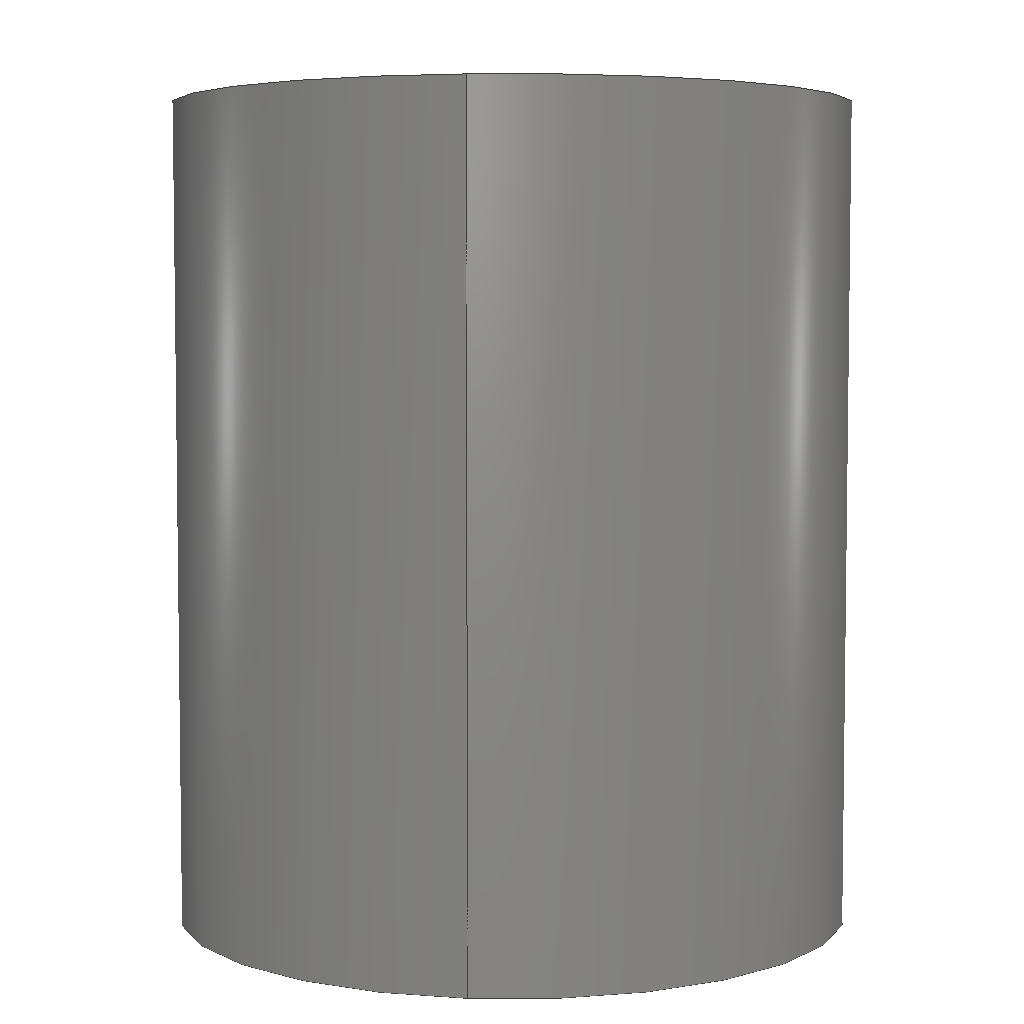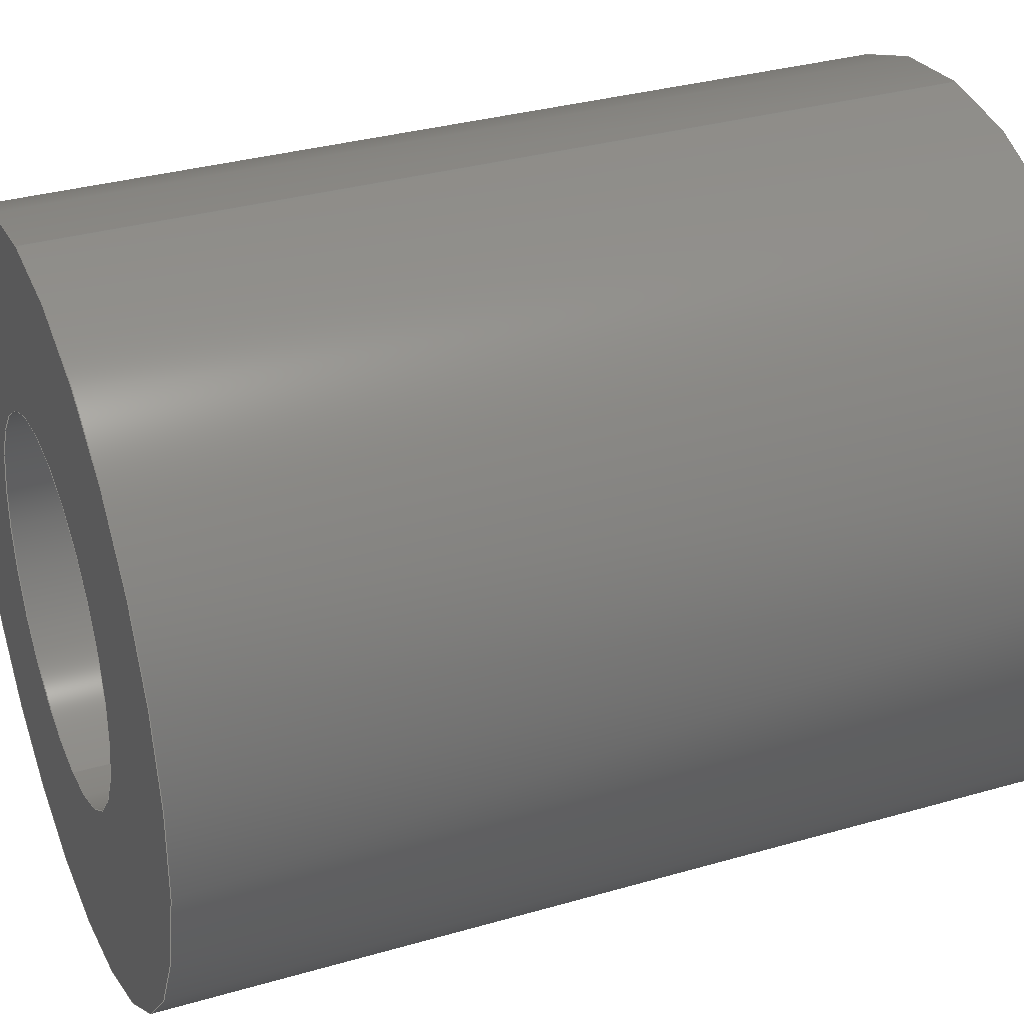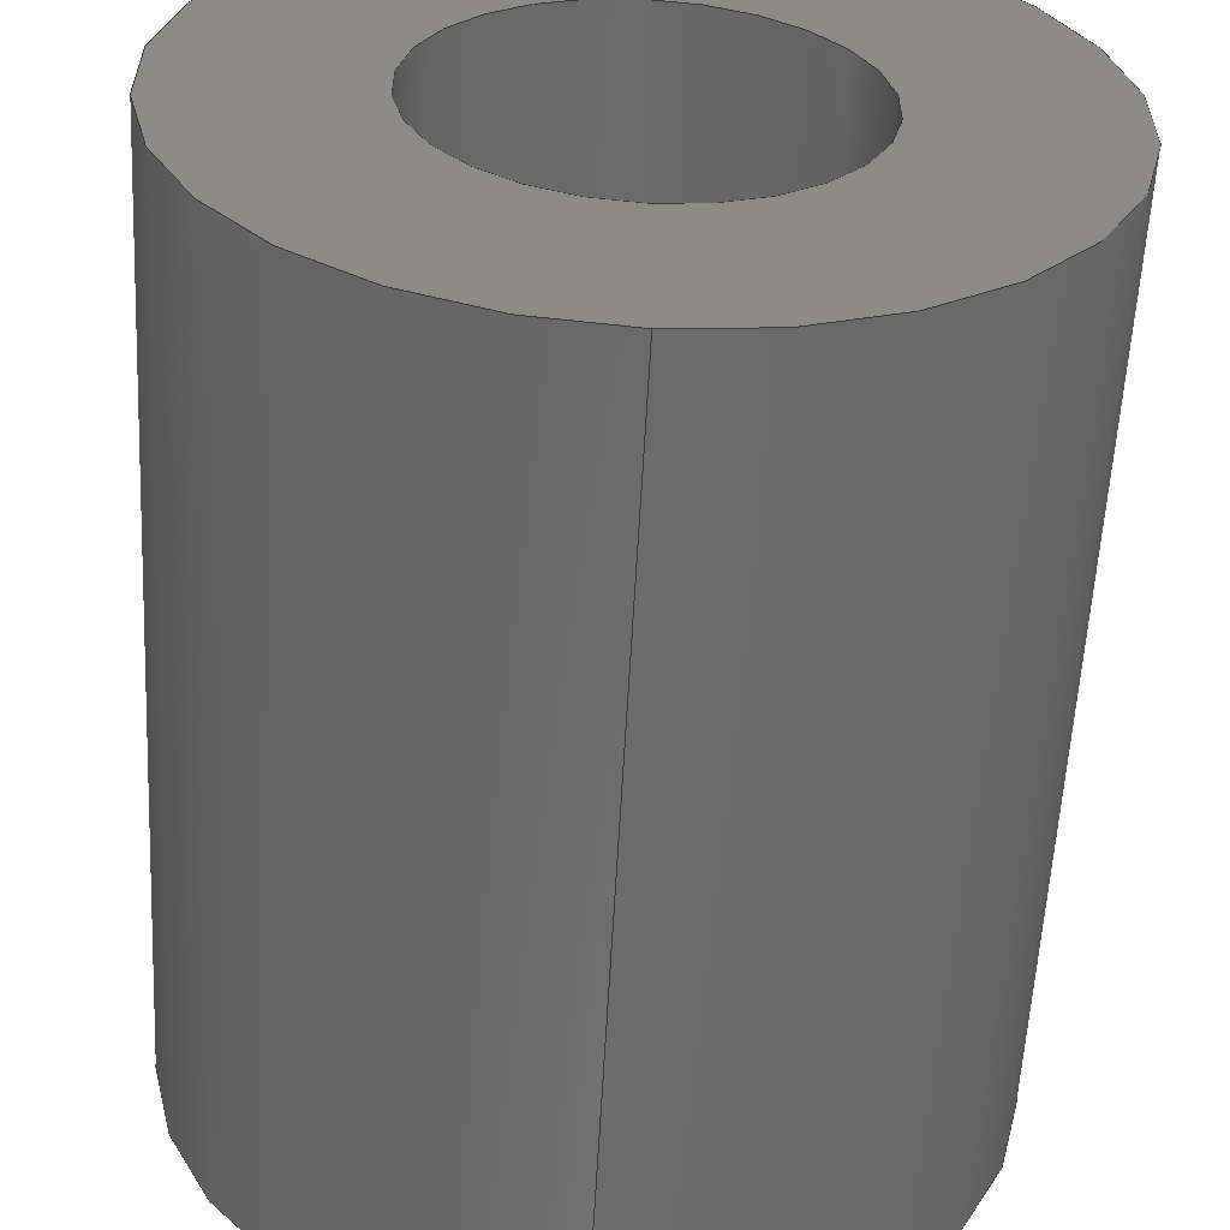
<metadata>
{"format":"step","ext":"step","renderer":"f3d","projection":"perspective","resolution":1024,"background":"white","views":[{"elev":4.7,"azim":-173.3,"up":"+Y"},{"elev":33.0,"azim":-111.8,"up":"+Z"},{"elev":-58.0,"azim":-3.0,"up":"+Z"}]}
</metadata>
<code>
ISO-10303-21;
DATA;
#1 = FILL_AREA_STYLE ('',( #182 ) ) ;
#2 = ORIENTED_EDGE ( 'NONE', *, *, #135, .F. ) ;
#3 = AXIS2_PLACEMENT_3D ( 'NONE', #62, #47, #66 ) ;
#4 =( LENGTH_UNIT ( ) NAMED_UNIT ( * ) SI_UNIT ( .MILLI., .METRE. ) );
#5 = AXIS2_PLACEMENT_3D ( 'NONE', #136, #138, #20 ) ;
#6 =( NAMED_UNIT ( * ) SI_UNIT ( $, .STERADIAN. ) SOLID_ANGLE_UNIT ( ) );
#7 =( GEOMETRIC_REPRESENTATION_CONTEXT ( 3 ) GLOBAL_UNCERTAINTY_ASSIGNED_CONTEXT ( ( #176 ) ) GLOBAL_UNIT_ASSIGNED_CONTEXT ( ( #45, #238, #109 ) ) REPRESENTATION_CONTEXT ( 'NONE', 'WORKASPACE' ) );
#8 = ADVANCED_FACE ( 'NONE', ( #19 ), #43, .T. ) ;
#9 = SURFACE_STYLE_USAGE ( .BOTH. , #191 ) ;
#10 = APPLICATION_PROTOCOL_DEFINITION ( 'draft international standard', 'automotive_design', 1998, #76 ) ;
#11 = CARTESIAN_POINT ( 'NONE',  ( 0, 0, 0 ) ) ;
#12 = AXIS2_PLACEMENT_3D ( 'NONE', #11, #49, #185 ) ;
#13 = ORIENTED_EDGE ( 'NONE', *, *, #148, .T. ) ;
#14 = AXIS2_PLACEMENT_3D ( 'NONE', #140, #183, #178 ) ;
#15 = PRESENTATION_STYLE_ASSIGNMENT (( #9 ) ) ;
#16 = VERTEX_POINT ( 'NONE', #211 ) ;
#17 = CIRCLE ( 'NONE', #54, 2.5 ) ;
#18 = CYLINDRICAL_SURFACE ( 'NONE', #5, 2.5 ) ;
#19 = FACE_OUTER_BOUND ( 'NONE', #150, .T. ) ;
#20 = DIRECTION ( 'NONE',  ( 0, 0, -1 ) ) ;
#21 = ORIENTED_EDGE ( 'NONE', *, *, #192, .F. ) ;
#22 = COLOUR_RGB ( '',0.7922, 0.8196, 0.9333 ) ;
#23 = CARTESIAN_POINT ( 'NONE',  ( 0, 6, 1.25 ) ) ;
#24 = DIRECTION ( 'NONE',  ( 0, 1, 0 ) ) ;
#25 = FACE_OUTER_BOUND ( 'NONE', #83, .T. ) ;
#26 = ADVANCED_FACE ( 'NONE', ( #198, #42 ), #193, .F. ) ;
#27 = SURFACE_SIDE_STYLE ('',( #200 ) ) ;
#28 = MECHANICAL_DESIGN_GEOMETRIC_PRESENTATION_REPRESENTATION (  '', ( #31 ), #204 ) ;
#29 = CARTESIAN_POINT ( 'NONE',  ( 0, 6, 0 ) ) ;
#30 = CARTESIAN_POINT ( 'NONE',  ( 0, 0, 0 ) ) ;
#31 = STYLED_ITEM ( 'NONE', ( #117 ), #82 ) ;
#32 = DIRECTION ( 'NONE',  ( -0, 1, -0 ) ) ;
#33 = CARTESIAN_POINT ( 'NONE',  ( 0, 0, 0 ) ) ;
#34 = VERTEX_POINT ( 'NONE', #164 ) ;
#35 = AXIS2_PLACEMENT_3D ( 'NONE', #58, #114, #99 ) ;
#36 = EDGE_LOOP ( 'NONE', ( #215, #115, #46, #13 ) ) ;
#37 = STYLED_ITEM ( 'NONE', ( #143 ), #97 ) ;
#38 = FILL_AREA_STYLE ('',( #167 ) ) ;
#39 = ORIENTED_EDGE ( 'NONE', *, *, #189, .F. ) ;
#40 = UNCERTAINTY_MEASURE_WITH_UNIT (LENGTH_MEASURE( 1e-05 ), #159, 'distance_accuracy_value', 'NONE');
#41 = EDGE_CURVE ( 'NONE', #84, #60, #48, .T. ) ;
#42 = FACE_OUTER_BOUND ( 'NONE', #134, .T. ) ;
#43 = CYLINDRICAL_SURFACE ( 'NONE', #218, 2.5 ) ;
#44 = PRESENTATION_STYLE_ASSIGNMENT (( #196 ) ) ;
#45 =( LENGTH_UNIT ( ) NAMED_UNIT ( * ) SI_UNIT ( .MILLI., .METRE. ) );
#46 = ORIENTED_EDGE ( 'NONE', *, *, #135, .T. ) ;
#47 = DIRECTION ( 'NONE',  ( -0, 1, -0 ) ) ;
#48 = CIRCLE ( 'NONE', #237, 1.25 ) ;
#49 = DIRECTION ( 'NONE',  ( 0, 1, 0 ) ) ;
#50 = CLOSED_SHELL ( 'NONE', ( #97, #8, #221, #203, #26, #82 ) ) ;
#51 = CARTESIAN_POINT ( 'NONE',  ( 1.531e-16, 6, -1.25 ) ) ;
#52 = CIRCLE ( 'NONE', #35, 2.5 ) ;
#53 =( NAMED_UNIT ( * ) SI_UNIT ( $, .STERADIAN. ) SOLID_ANGLE_UNIT ( ) );
#54 = AXIS2_PLACEMENT_3D ( 'NONE', #30, #129, #205 ) ;
#55 = ORIENTED_EDGE ( 'NONE', *, *, #192, .T. ) ;
#56 = EDGE_LOOP ( 'NONE', ( #55, #81 ) ) ;
#57 = MECHANICAL_DESIGN_GEOMETRIC_PRESENTATION_REPRESENTATION (  '', ( #243 ), #79 ) ;
#58 = CARTESIAN_POINT ( 'NONE',  ( 0, 6, 0 ) ) ;
#59 = ORIENTED_EDGE ( 'NONE', *, *, #224, .F. ) ;
#60 = VERTEX_POINT ( 'NONE', #23 ) ;
#61 = DIRECTION ( 'NONE',  ( 0, 1, 0 ) ) ;
#62 = CARTESIAN_POINT ( 'NONE',  ( 0, 6, 0 ) ) ;
#63 = CARTESIAN_POINT ( 'NONE',  ( 3.062e-16, 6, 2.5 ) ) ;
#64 = ORIENTED_EDGE ( 'NONE', *, *, #113, .F. ) ;
#65 = UNCERTAINTY_MEASURE_WITH_UNIT (LENGTH_MEASURE( 1e-05 ), #91, 'distance_accuracy_value', 'NONE');
#66 = DIRECTION ( 'NONE',  ( 0, 0, 1 ) ) ;
#67 = FACE_OUTER_BOUND ( 'NONE', #56, .T. ) ;
#68 =( NAMED_UNIT ( * ) SI_UNIT ( $, .STERADIAN. ) SOLID_ANGLE_UNIT ( ) );
#69 = CYLINDRICAL_SURFACE ( 'NONE', #3, 1.25 ) ;
#70 = DIRECTION ( 'NONE',  ( 0, -0, 1 ) ) ;
#71 = CIRCLE ( 'NONE', #14, 1.25 ) ;
#72 = PRODUCT_DEFINITION_CONTEXT ( 'detailed design', #76, 'design' ) ;
#73 = CIRCLE ( 'NONE', #235, 1.25 ) ;
#74 = CARTESIAN_POINT ( 'NONE',  ( 0, 0, 1.25 ) ) ;
#75 =( NAMED_UNIT ( * ) PLANE_ANGLE_UNIT ( ) SI_UNIT ( $, .RADIAN. ) );
#76 = APPLICATION_CONTEXT ( 'automotive_design' ) ;
#77 = APPLICATION_PROTOCOL_DEFINITION ( 'draft international standard', 'automotive_design', 1998, #223 ) ;
#78 = LINE ( 'NONE', #51, #93 ) ;
#79 =( GEOMETRIC_REPRESENTATION_CONTEXT ( 3 ) GLOBAL_UNCERTAINTY_ASSIGNED_CONTEXT ( ( #212 ) ) GLOBAL_UNIT_ASSIGNED_CONTEXT ( ( #187, #75, #220 ) ) REPRESENTATION_CONTEXT ( 'NONE', 'WORKASPACE' ) );
#80 = CARTESIAN_POINT ( 'NONE',  ( 0, 0, 0 ) ) ;
#81 = ORIENTED_EDGE ( 'NONE', *, *, #224, .T. ) ;
#82 = ADVANCED_FACE ( 'NONE', ( #104 ), #69, .F. ) ;
#83 = EDGE_LOOP ( 'NONE', ( #154, #208, #137, #2 ) ) ;
#84 = VERTEX_POINT ( 'NONE', #177 ) ;
#85 = ORIENTED_EDGE ( 'NONE', *, *, #149, .T. ) ;
#86 =( NAMED_UNIT ( * ) PLANE_ANGLE_UNIT ( ) SI_UNIT ( $, .RADIAN. ) );
#87 = FILL_AREA_STYLE ('',( #120 ) ) ;
#88 = MANIFOLD_SOLID_BREP ( 'M3x0.5 Tapped Hole1', #50 ) ;
#89 = SURFACE_STYLE_FILL_AREA ( #87 ) ;
#90 = DIRECTION ( 'NONE',  ( -0, 1, -0 ) ) ;
#91 =( LENGTH_UNIT ( ) NAMED_UNIT ( * ) SI_UNIT ( .MILLI., .METRE. ) );
#92 = LINE ( 'NONE', #219, #126 ) ;
#93 = VECTOR ( 'NONE', #128, 1000 ) ;
#94 = ORIENTED_EDGE ( 'NONE', *, *, #241, .F. ) ;
#95 = ORIENTED_EDGE ( 'NONE', *, *, #241, .T. ) ;
#96 = AXIS2_PLACEMENT_3D ( 'NONE', #236, #201, #222 ) ;
#97 = ADVANCED_FACE ( 'NONE', ( #25 ), #216, .F. ) ;
#98 = ORIENTED_EDGE ( 'NONE', *, *, #234, .T. ) ;
#99 = DIRECTION ( 'NONE',  ( 0, 0, 1 ) ) ;
#100 = EDGE_LOOP ( 'NONE', ( #139, #227 ) ) ;
#101 = CARTESIAN_POINT ( 'NONE',  ( 0, 6, 0 ) ) ;
#102 = EDGE_CURVE ( 'NONE', #16, #84, #78, .T. ) ;
#103 =( GEOMETRIC_REPRESENTATION_CONTEXT ( 3 ) GLOBAL_UNCERTAINTY_ASSIGNED_CONTEXT ( ( #65 ) ) GLOBAL_UNIT_ASSIGNED_CONTEXT ( ( #91, #166, #53 ) ) REPRESENTATION_CONTEXT ( 'NONE', 'WORKASPACE' ) );
#104 = FACE_OUTER_BOUND ( 'NONE', #36, .T. ) ;
#105 =( NAMED_UNIT ( * ) PLANE_ANGLE_UNIT ( ) SI_UNIT ( $, .RADIAN. ) );
#106 = LINE ( 'NONE', #165, #141 ) ;
#107 = VECTOR ( 'NONE', #181, 1000 ) ;
#108 = DIRECTION ( 'NONE',  ( 0, 0, 1 ) ) ;
#109 =( NAMED_UNIT ( * ) SI_UNIT ( $, .STERADIAN. ) SOLID_ANGLE_UNIT ( ) );
#110 = EDGE_LOOP ( 'NONE', ( #98, #230 ) ) ;
#111 = EDGE_LOOP ( 'NONE', ( #94, #21, #179, #85 ) ) ;
#112 = PRESENTATION_LAYER_ASSIGNMENT (  '', '', ( #31 ) ) ;
#113 = EDGE_CURVE ( 'NONE', #34, #172, #17, .T. ) ;
#114 = DIRECTION ( 'NONE',  ( 0, 1, 0 ) ) ;
#115 = ORIENTED_EDGE ( 'NONE', *, *, #234, .F. ) ;
#116 = DIRECTION ( 'NONE',  ( 0, 1, 0 ) ) ;
#117 = PRESENTATION_STYLE_ASSIGNMENT (( #160 ) ) ;
#118 = DIRECTION ( 'NONE',  ( 0, -0, 1 ) ) ;
#119 = DIRECTION ( 'NONE',  ( 0, 0, -1 ) ) ;
#120 = FILL_AREA_STYLE_COLOUR ( '', #22 ) ;
#121 = DIRECTION ( 'NONE',  ( -0, -1, -0 ) ) ;
#122 = FILL_AREA_STYLE_COLOUR ( '', #123 ) ;
#123 = COLOUR_RGB ( '',0.7922, 0.8196, 0.9333 ) ;
#124 = SURFACE_STYLE_FILL_AREA ( #155 ) ;
#125 = DIRECTION ( 'NONE',  ( 0, 0, 1 ) ) ;
#126 = VECTOR ( 'NONE', #127, 1000 ) ;
#127 = DIRECTION ( 'NONE',  ( -0, 1, -0 ) ) ;
#128 = DIRECTION ( 'NONE',  ( -0, 1, -0 ) ) ;
#129 = DIRECTION ( 'NONE',  ( 0, 1, 0 ) ) ;
#130 = VERTEX_POINT ( 'NONE', #74 ) ;
#131 = AXIS2_PLACEMENT_3D ( 'NONE', #80, #90, #125 ) ;
#132 = SURFACE_STYLE_FILL_AREA ( #38 ) ;
#133 = VERTEX_POINT ( 'NONE', #146 ) ;
#134 = EDGE_LOOP ( 'NONE', ( #244, #64 ) ) ;
#135 = EDGE_CURVE ( 'NONE', #130, #60, #92, .T. ) ;
#136 = CARTESIAN_POINT ( 'NONE',  ( 0, 6, 0 ) ) ;
#137 = ORIENTED_EDGE ( 'NONE', *, *, #41, .T. ) ;
#138 = DIRECTION ( 'NONE',  ( -0, -1, -0 ) ) ;
#139 = ORIENTED_EDGE ( 'NONE', *, *, #148, .F. ) ;
#140 = CARTESIAN_POINT ( 'NONE',  ( 0, 0, 0 ) ) ;
#141 = VECTOR ( 'NONE', #210, 1000 ) ;
#142 = SURFACE_STYLE_USAGE ( .BOTH. , #162 ) ;
#143 = PRESENTATION_STYLE_ASSIGNMENT (( #142 ) ) ;
#144 = AXIS2_PLACEMENT_3D ( 'NONE', #229, #61, #118 ) ;
#145 =( GEOMETRIC_REPRESENTATION_CONTEXT ( 3 ) GLOBAL_UNCERTAINTY_ASSIGNED_CONTEXT ( ( #186 ) ) GLOBAL_UNIT_ASSIGNED_CONTEXT ( ( #4, #105, #68 ) ) REPRESENTATION_CONTEXT ( 'NONE', 'WORKASPACE' ) );
#146 = CARTESIAN_POINT ( 'NONE',  ( 0, 6, -2.5 ) ) ;
#147 = PRESENTATION_LAYER_ASSIGNMENT (  '', '', ( #243 ) ) ;
#148 = EDGE_CURVE ( 'NONE', #60, #84, #73, .T. ) ;
#149 = EDGE_CURVE ( 'NONE', #172, #34, #226, .T. ) ;
#150 = EDGE_LOOP ( 'NONE', ( #59, #95, #213, #39 ) ) ;
#151 = AXIS2_PLACEMENT_3D ( 'NONE', #152, #116, #70 ) ;
#152 = CARTESIAN_POINT ( 'NONE',  ( 0, 0, 0 ) ) ;
#153 = DIRECTION ( 'NONE',  ( 0, 0, 1 ) ) ;
#154 = ORIENTED_EDGE ( 'NONE', *, *, #184, .F. ) ;
#155 = FILL_AREA_STYLE ('',( #122 ) ) ;
#156 = MECHANICAL_DESIGN_GEOMETRIC_PRESENTATION_REPRESENTATION (  '', ( #37 ), #103 ) ;
#157 = LINE ( 'NONE', #63, #107 ) ;
#158 = VERTEX_POINT ( 'NONE', #170 ) ;
#159 =( LENGTH_UNIT ( ) NAMED_UNIT ( * ) SI_UNIT ( .MILLI., .METRE. ) );
#160 = SURFACE_STYLE_USAGE ( .BOTH. , #194 ) ;
#161 = AXIS2_PLACEMENT_3D ( 'NONE', #174, #24, #153 ) ;
#162 = SURFACE_SIDE_STYLE ('',( #89 ) ) ;
#163 = MECHANICAL_DESIGN_GEOMETRIC_PRESENTATION_REPRESENTATION (  '', ( #173 ), #145 ) ;
#164 = CARTESIAN_POINT ( 'NONE',  ( 3.062e-16, 0, 2.5 ) ) ;
#165 = CARTESIAN_POINT ( 'NONE',  ( 0, 6, -2.5 ) ) ;
#166 =( NAMED_UNIT ( * ) PLANE_ANGLE_UNIT ( ) SI_UNIT ( $, .RADIAN. ) );
#167 = FILL_AREA_STYLE_COLOUR ( '', #175 ) ;
#168 = DIRECTION ( 'NONE',  ( 0, 0, 1 ) ) ;
#169 = PRODUCT_CONTEXT ( 'NONE', #223, 'mechanical' ) ;
#170 = CARTESIAN_POINT ( 'NONE',  ( 3.062e-16, 6, 2.5 ) ) ;
#171 = PRESENTATION_LAYER_ASSIGNMENT (  '', '', ( #173 ) ) ;
#172 = VERTEX_POINT ( 'NONE', #240 ) ;
#173 = STYLED_ITEM ( 'NONE', ( #44 ), #88 ) ;
#174 = CARTESIAN_POINT ( 'NONE',  ( 0, 6, 0 ) ) ;
#175 = COLOUR_RGB ( '',0.6471, 0.5176, 0 ) ;
#176 = UNCERTAINTY_MEASURE_WITH_UNIT (LENGTH_MEASURE( 1e-05 ), #45, 'distance_accuracy_value', 'NONE');
#177 = CARTESIAN_POINT ( 'NONE',  ( 1.531e-16, 6, -1.25 ) ) ;
#178 = DIRECTION ( 'NONE',  ( 0, 0, 1 ) ) ;
#179 = ORIENTED_EDGE ( 'NONE', *, *, #189, .T. ) ;
#180 = PRESENTATION_LAYER_ASSIGNMENT (  '', '', ( #37 ) ) ;
#181 = DIRECTION ( 'NONE',  ( -0, -1, -0 ) ) ;
#182 = FILL_AREA_STYLE_COLOUR ( '', #188 ) ;
#183 = DIRECTION ( 'NONE',  ( -0, 1, -0 ) ) ;
#184 = EDGE_CURVE ( 'NONE', #16, #130, #209, .T. ) ;
#185 = DIRECTION ( 'NONE',  ( 0, 0, 1 ) ) ;
#186 = UNCERTAINTY_MEASURE_WITH_UNIT (LENGTH_MEASURE( 1e-05 ), #4, 'distance_accuracy_value', 'NONE');
#187 =( LENGTH_UNIT ( ) NAMED_UNIT ( * ) SI_UNIT ( .MILLI., .METRE. ) );
#188 = COLOUR_RGB ( '',0.6471, 0.5176, 0 ) ;
#189 = EDGE_CURVE ( 'NONE', #133, #172, #106, .T. ) ;
#190 = DIRECTION ( 'NONE',  ( 1, 0, 0 ) ) ;
#191 = SURFACE_SIDE_STYLE ('',( #132 ) ) ;
#192 = EDGE_CURVE ( 'NONE', #133, #158, #206, .T. ) ;
#193 = PLANE ( 'NONE',  #151 ) ;
#194 = SURFACE_SIDE_STYLE ('',( #124 ) ) ;
#195 = AXIS2_PLACEMENT_3D ( 'NONE', #33, #168, #190 ) ;
#196 = SURFACE_STYLE_USAGE ( .BOTH. , #27 ) ;
#197 = FACE_OUTER_BOUND ( 'NONE', #111, .T. ) ;
#198 = FACE_BOUND ( 'NONE', #110, .T. ) ;
#199 = PLANE ( 'NONE',  #144 ) ;
#200 = SURFACE_STYLE_FILL_AREA ( #1 ) ;
#201 = DIRECTION ( 'NONE',  ( -0, 1, -0 ) ) ;
#202 = ADVANCED_BREP_SHAPE_REPRESENTATION ( 'M3x6x5 - Heat Set Insert', ( #88, #195 ), #7 ) ;
#203 = ADVANCED_FACE ( 'NONE', ( #232, #67 ), #199, .T. ) ;
#204 =( GEOMETRIC_REPRESENTATION_CONTEXT ( 3 ) GLOBAL_UNCERTAINTY_ASSIGNED_CONTEXT ( ( #40 ) ) GLOBAL_UNIT_ASSIGNED_CONTEXT ( ( #159, #86, #6 ) ) REPRESENTATION_CONTEXT ( 'NONE', 'WORKASPACE' ) );
#205 = DIRECTION ( 'NONE',  ( 0, 0, 1 ) ) ;
#206 = CIRCLE ( 'NONE', #161, 2.5 ) ;
#207 = PRODUCT_DEFINITION ( 'UNKNOWN', '', #225, #72 ) ;
#208 = ORIENTED_EDGE ( 'NONE', *, *, #102, .T. ) ;
#209 = CIRCLE ( 'NONE', #131, 1.25 ) ;
#210 = DIRECTION ( 'NONE',  ( -0, -1, -0 ) ) ;
#211 = CARTESIAN_POINT ( 'NONE',  ( 1.531e-16, 0, -1.25 ) ) ;
#212 = UNCERTAINTY_MEASURE_WITH_UNIT (LENGTH_MEASURE( 1e-05 ), #187, 'distance_accuracy_value', 'NONE');
#213 = ORIENTED_EDGE ( 'NONE', *, *, #113, .T. ) ;
#214 = PRODUCT_RELATED_PRODUCT_CATEGORY ( 'part', '', ( #228 ) ) ;
#215 = ORIENTED_EDGE ( 'NONE', *, *, #102, .F. ) ;
#216 = CYLINDRICAL_SURFACE ( 'NONE', #96, 1.25 ) ;
#217 = DIRECTION ( 'NONE',  ( -0, 1, -0 ) ) ;
#218 = AXIS2_PLACEMENT_3D ( 'NONE', #233, #121, #119 ) ;
#219 = CARTESIAN_POINT ( 'NONE',  ( 0, 6, 1.25 ) ) ;
#220 =( NAMED_UNIT ( * ) SI_UNIT ( $, .STERADIAN. ) SOLID_ANGLE_UNIT ( ) );
#221 = ADVANCED_FACE ( 'NONE', ( #197 ), #18, .T. ) ;
#222 = DIRECTION ( 'NONE',  ( 0, 0, 1 ) ) ;
#223 = APPLICATION_CONTEXT ( 'automotive_design' ) ;
#224 = EDGE_CURVE ( 'NONE', #158, #133, #52, .T. ) ;
#225 = PRODUCT_DEFINITION_FORMATION_WITH_SPECIFIED_SOURCE ( 'ANY', '', #228, .NOT_KNOWN. ) ;
#226 = CIRCLE ( 'NONE', #12, 2.5 ) ;
#227 = ORIENTED_EDGE ( 'NONE', *, *, #41, .F. ) ;
#228 = PRODUCT ( 'M3x6x5 - Heat Set Insert', 'M3x6x5 - Heat Set Insert', '', ( #169 ) ) ;
#229 = CARTESIAN_POINT ( 'NONE',  ( 0, 6, 0 ) ) ;
#230 = ORIENTED_EDGE ( 'NONE', *, *, #184, .T. ) ;
#231 = DIRECTION ( 'NONE',  ( 0, 0, 1 ) ) ;
#232 = FACE_BOUND ( 'NONE', #100, .T. ) ;
#233 = CARTESIAN_POINT ( 'NONE',  ( 0, 6, 0 ) ) ;
#234 = EDGE_CURVE ( 'NONE', #130, #16, #71, .T. ) ;
#235 = AXIS2_PLACEMENT_3D ( 'NONE', #29, #32, #108 ) ;
#236 = CARTESIAN_POINT ( 'NONE',  ( 0, 6, 0 ) ) ;
#237 = AXIS2_PLACEMENT_3D ( 'NONE', #101, #217, #231 ) ;
#238 =( NAMED_UNIT ( * ) PLANE_ANGLE_UNIT ( ) SI_UNIT ( $, .RADIAN. ) );
#239 = SHAPE_DEFINITION_REPRESENTATION ( #242, #202 ) ;
#240 = CARTESIAN_POINT ( 'NONE',  ( 0, 0, -2.5 ) ) ;
#241 = EDGE_CURVE ( 'NONE', #158, #34, #157, .T. ) ;
#242 = PRODUCT_DEFINITION_SHAPE ( 'NONE', 'NONE',  #207 ) ;
#243 = STYLED_ITEM ( 'NONE', ( #15 ), #202 ) ;
#244 = ORIENTED_EDGE ( 'NONE', *, *, #149, .F. ) ;
ENDSEC;
END-ISO-10303-21;

</code>
